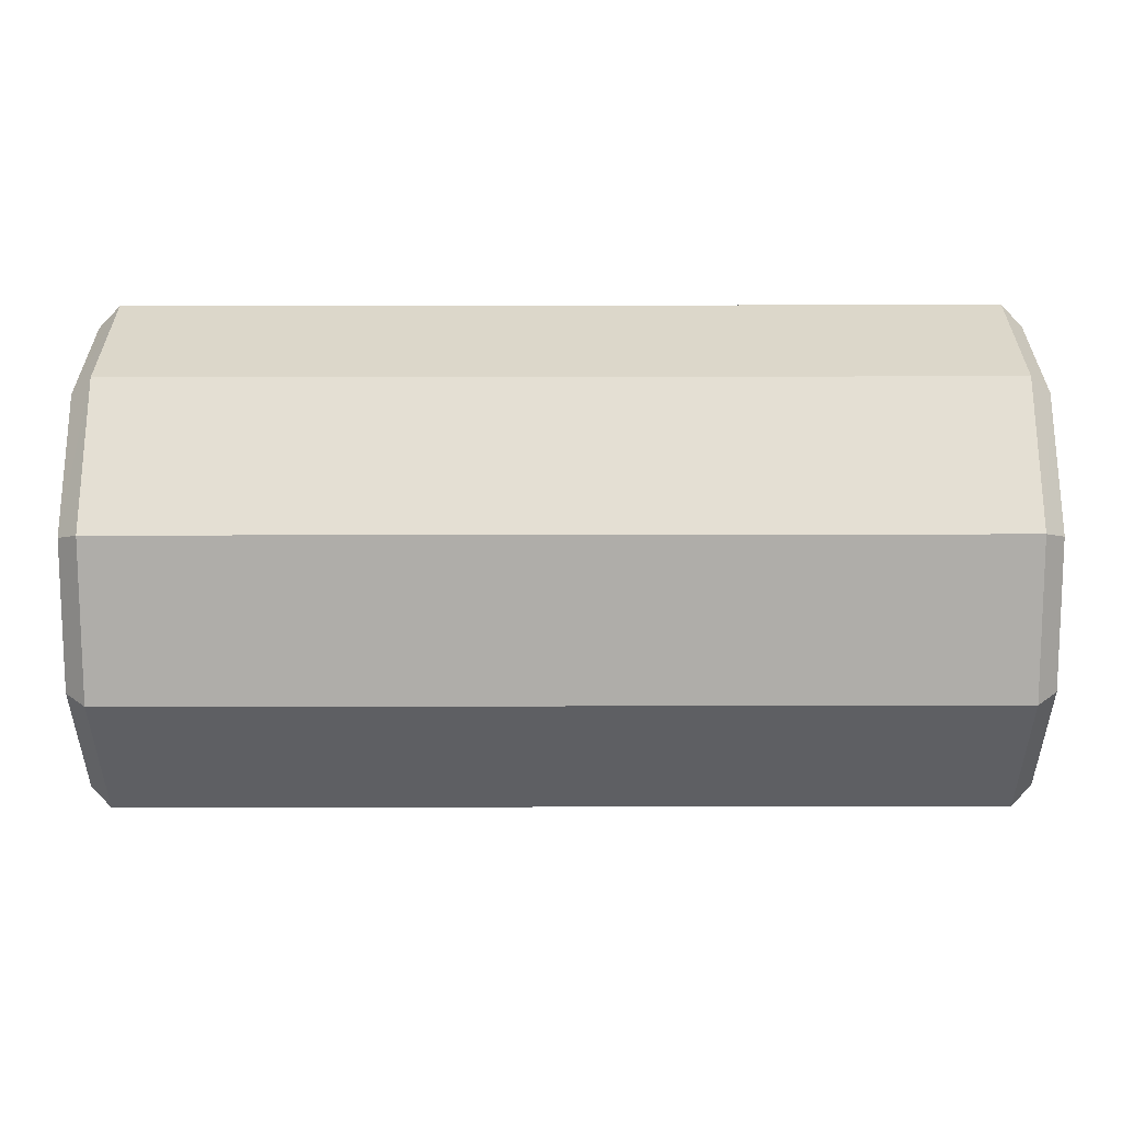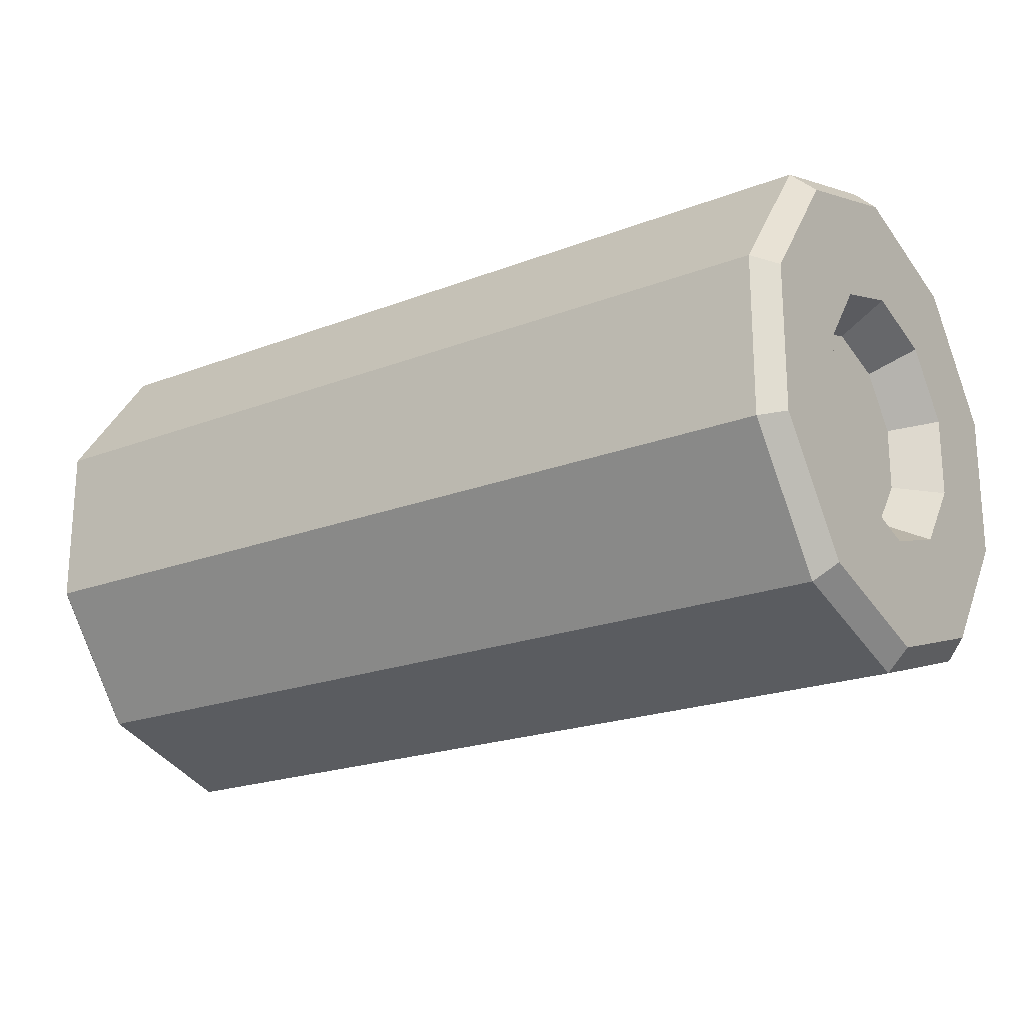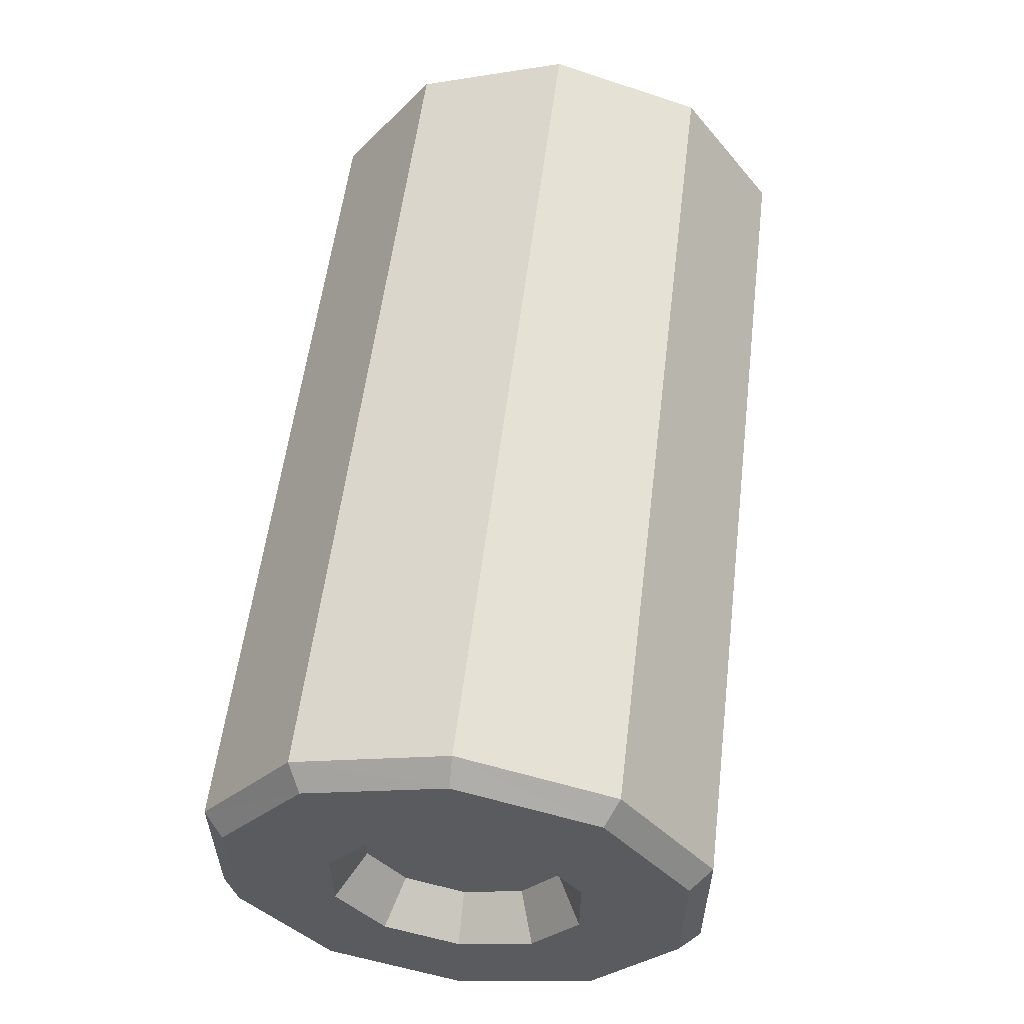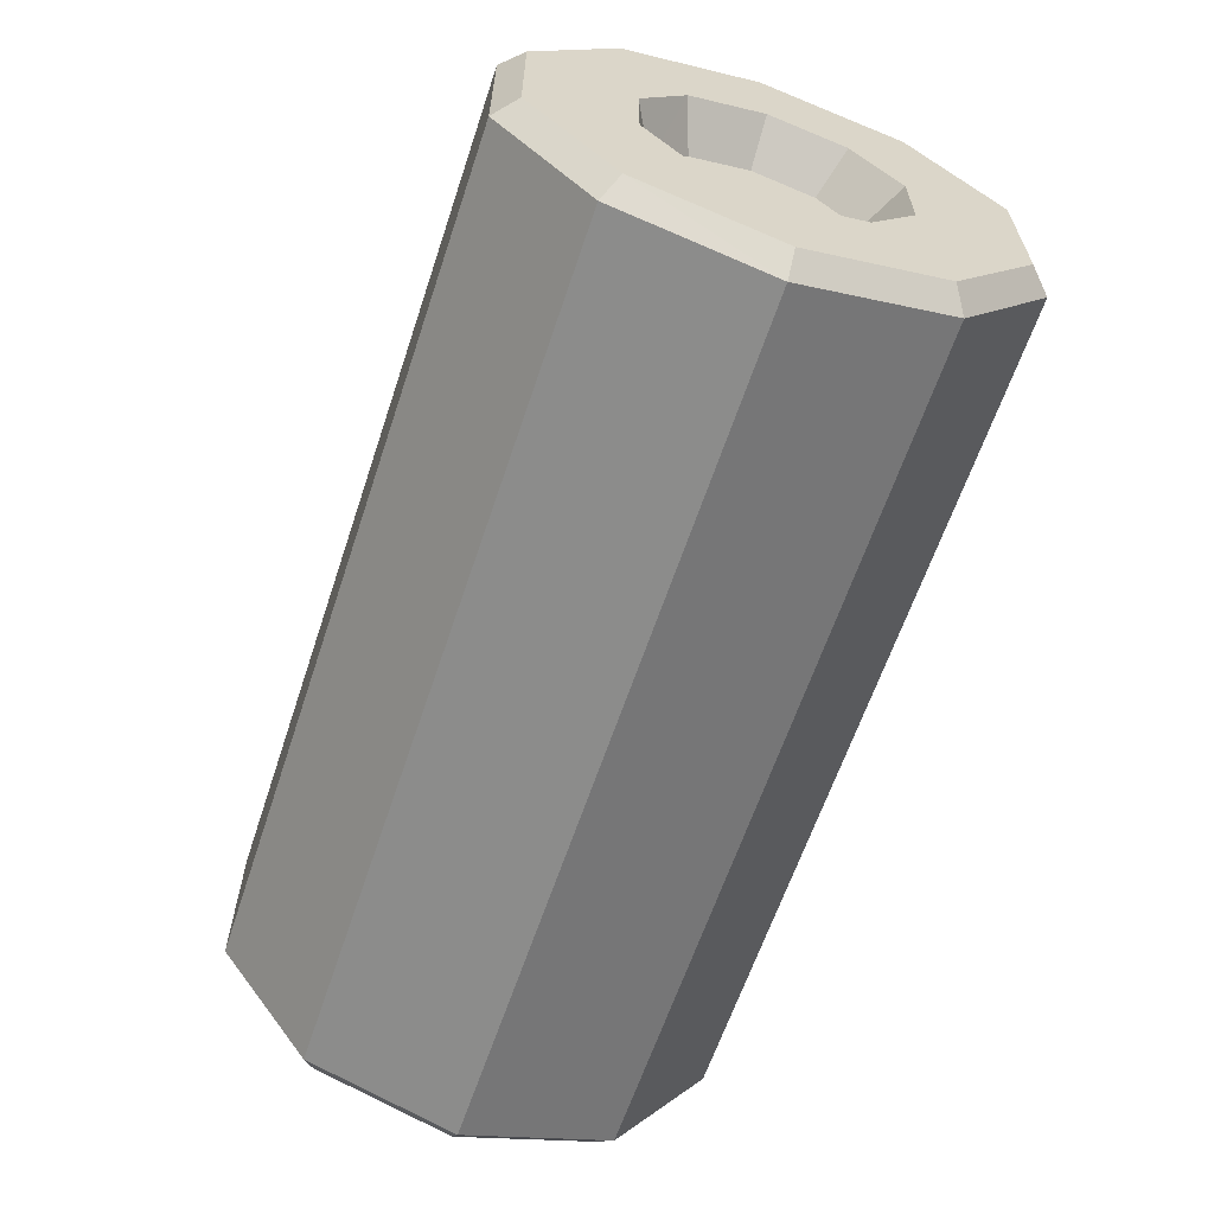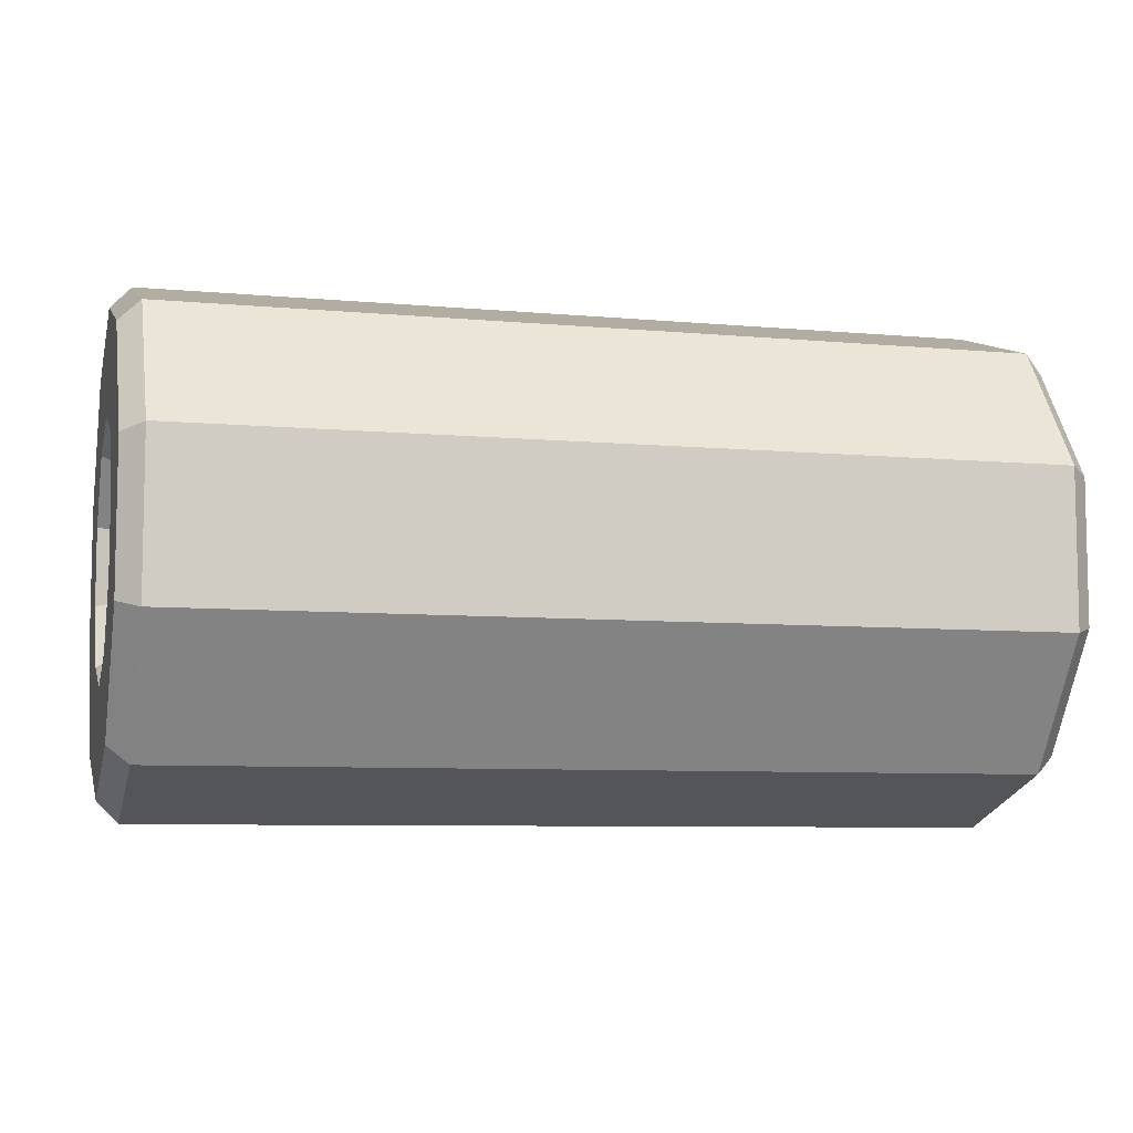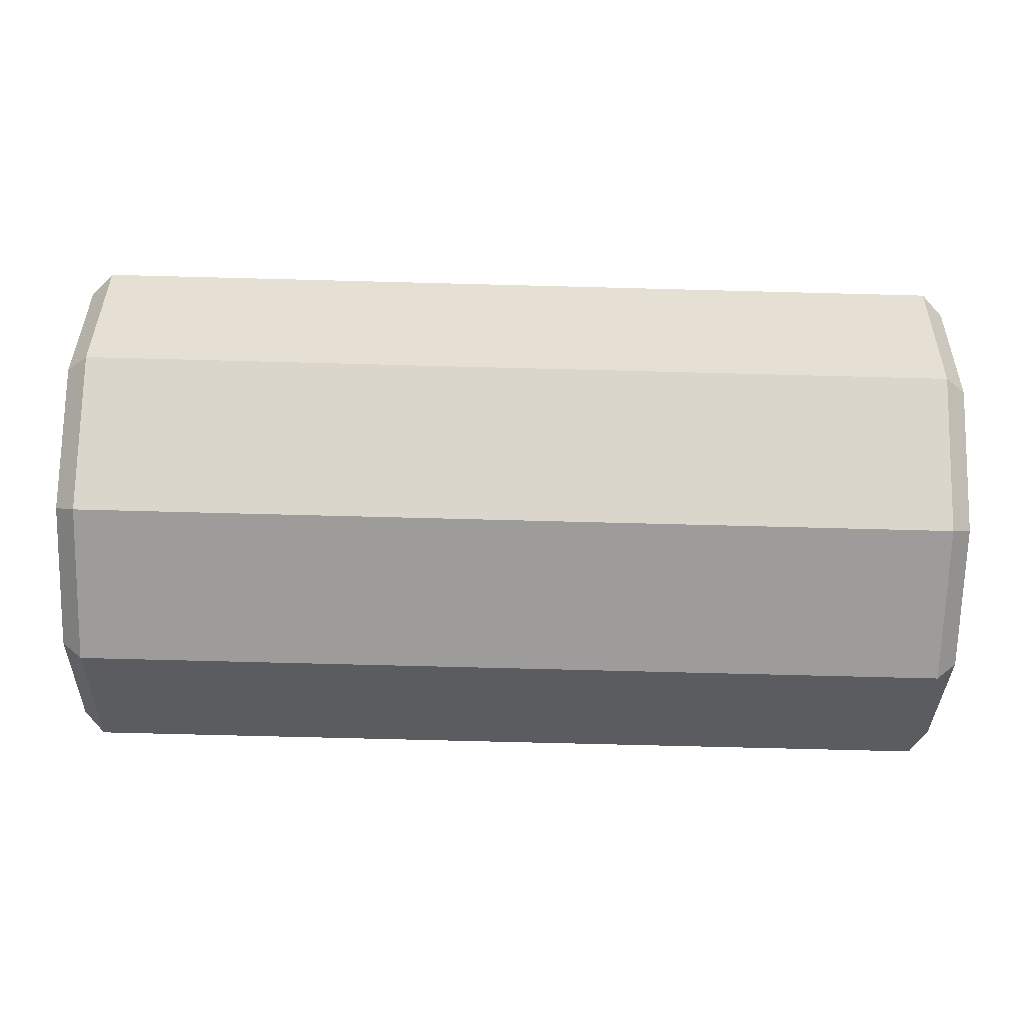
<metadata>
{"format":"obj","ext":"obj","renderer":"f3d","projection":"perspective","resolution":1024,"background":"white","views":[{"elev":48.8,"azim":179.9,"up":"+Z"},{"elev":-20.9,"azim":34.8,"up":"+Z"},{"elev":56.3,"azim":-83.0,"up":"+Z"},{"elev":-62.6,"azim":-108.4,"up":"+Z"},{"elev":-7.5,"azim":165.4,"up":"+Z"},{"elev":-70.2,"azim":178.5,"up":"+Y"}]}
</metadata>
<code>
o Cylinder30_1/Cylinder30/mesh17/mesh17-geometry#mesh17-geometry
v 0.01446 0.1413 -0.4952
v -0.0154 0.1465 -0.4935
v -0.0154 0.1413 -0.4952
v 0.01446 0.1465 -0.4935
v -0.01613 0.1418 -0.4958
v 0.01446 0.1381 -0.4996
v 0.0152 0.1465 -0.4942
v -0.0154 0.1517 -0.4952
v -0.01613 0.1465 -0.4942
v -0.01613 0.1388 -0.4998
v -0.0154 0.1381 -0.4996
v 0.0152 0.1418 -0.4958
v 0.0152 0.1513 -0.4958
v 0.01446 0.1518 -0.4952
v -0.01613 0.1465 -0.4979
v -0.01613 0.1439 -0.4988
v 0.01446 0.1381 -0.5051
v 0.0152 0.1388 -0.4998
v 0.0152 0.1465 -0.4979
v 0.0152 0.1439 -0.4988
v -0.0154 0.155 -0.4996
v -0.01613 0.1513 -0.4958
v -0.01613 0.1491 -0.4988
v -0.01613 0.1423 -0.501
v -0.01613 0.1388 -0.5049
v -0.0154 0.1381 -0.5051
v 0.0152 0.1423 -0.501
v 0.0152 0.1543 -0.4998
v 0.0152 0.1492 -0.4988
v 0.01446 0.155 -0.4996
v -0.01453 0.1465 -0.4988
v -0.01453 0.1486 -0.4995
v -0.01453 0.1445 -0.4995
v 0.01446 0.1413 -0.5095
v 0.0152 0.1388 -0.5049
v 0.0152 0.1423 -0.5037
v 0.0136 0.1445 -0.4995
v 0.0136 0.1465 -0.4988
v 0.0136 0.1432 -0.5013
v -0.0154 0.155 -0.5051
v -0.01613 0.1543 -0.4998
v -0.01613 0.1508 -0.501
v -0.01453 0.1499 -0.5013
v -0.01453 0.1432 -0.5013
v -0.01613 0.1423 -0.5037
v -0.01613 0.1418 -0.5089
v -0.0154 0.1413 -0.5095
v 0.0136 0.1432 -0.5034
v 0.0152 0.1543 -0.5049
v 0.0152 0.1508 -0.501
v 0.0136 0.1486 -0.4995
v 0.01446 0.155 -0.5051
v 0.01446 0.1465 -0.5112
v 0.0152 0.1418 -0.5089
v 0.0152 0.1439 -0.506
v 0.0136 0.1445 -0.5052
v -0.0154 0.1517 -0.5095
v -0.01613 0.1543 -0.5049
v -0.01613 0.1508 -0.5037
v -0.01453 0.1499 -0.5034
v -0.01453 0.1445 -0.5052
v -0.01453 0.1486 -0.5052
v -0.01453 0.1432 -0.5034
v -0.01613 0.1439 -0.506
v -0.01613 0.1465 -0.5105
v -0.0154 0.1465 -0.5112
v 0.0136 0.1465 -0.5059
v 0.0152 0.1508 -0.5037
v 0.0152 0.1513 -0.5089
v 0.0136 0.1499 -0.5013
v 0.01446 0.1518 -0.5095
v 0.0152 0.1465 -0.5105
v 0.0152 0.1465 -0.5068
v 0.0136 0.1499 -0.5034
v -0.01613 0.1513 -0.5089
v -0.01613 0.1491 -0.506
v -0.01453 0.1465 -0.5059
v -0.01613 0.1465 -0.5068
v 0.0152 0.1492 -0.506
v 0.0136 0.1486 -0.5052
f 1 2 3
f 1 4 2
f 2 5 3
f 3 6 1
f 7 4 1
f 4 8 2
f 2 9 5
f 5 10 3
f 3 11 6
f 12 1 6
f 13 4 7
f 7 1 12
f 4 14 8
f 8 9 2
f 15 5 9
f 16 10 5
f 3 10 11
f 11 17 6
f 12 6 18
f 14 4 13
f 13 7 19
f 7 12 20
f 14 21 8
f 8 22 9
f 15 16 5
f 23 15 9
f 16 24 10
f 11 10 25
f 11 26 17
f 6 17 18
f 27 12 18
f 28 14 13
f 7 20 19
f 13 19 29
f 20 12 27
f 14 30 21
f 21 22 8
f 22 23 9
f 31 16 15
f 32 15 23
f 16 33 24
f 24 25 10
f 11 25 26
f 26 34 17
f 18 17 35
f 27 18 36
f 30 14 28
f 28 13 29
f 20 37 19
f 19 38 29
f 20 27 39
f 30 40 21
f 21 41 22
f 22 42 23
f 33 16 31
f 31 15 32
f 23 43 32
f 33 44 24
f 45 25 24
f 46 26 25
f 26 47 34
f 34 35 17
f 36 18 35
f 27 36 48
f 30 28 49
f 28 29 50
f 20 39 37
f 19 37 38
f 29 38 51
f 27 48 39
f 30 52 40
f 21 40 41
f 41 42 22
f 23 42 43
f 31 44 33
f 43 31 32
f 24 44 45
f 45 46 25
f 46 47 26
f 34 47 53
f 54 35 34
f 55 36 35
f 48 36 56
f 28 50 49
f 30 49 52
f 29 51 50
f 37 39 48
f 51 38 37
f 52 57 40
f 41 40 58
f 41 59 42
f 42 60 43
f 31 61 44
f 43 62 31
f 44 63 45
f 64 46 45
f 65 47 46
f 53 47 66
f 53 54 34
f 55 35 54
f 36 55 56
f 67 48 56
f 49 50 68
f 52 49 69
f 51 70 50
f 51 37 48
f 52 71 57
f 40 57 58
f 58 59 41
f 42 59 60
f 60 62 43
f 62 61 31
f 61 63 44
f 63 64 45
f 65 46 64
f 66 47 65
f 53 66 71
f 72 54 53
f 73 55 54
f 55 67 56
f 51 48 67
f 50 70 68
f 49 68 69
f 52 69 71
f 70 51 74
f 71 66 57
f 58 57 75
f 58 76 59
f 60 59 62
f 62 77 61
f 63 61 64
f 65 64 78
f 75 66 65
f 71 72 53
f 73 54 72
f 55 73 67
f 74 51 67
f 70 74 68
f 69 68 79
f 71 69 72
f 57 66 75
f 58 75 76
f 59 76 62
f 77 62 76
f 61 77 78
f 61 78 64
f 75 65 78
f 79 73 72
f 73 80 67
f 74 67 80
f 74 79 68
f 69 79 72
f 75 78 76
f 77 76 78
f 73 79 80
f 74 80 79
f 3 2 1
f 2 4 1
f 3 5 2
f 1 6 3
f 1 4 7
f 2 8 4
f 5 9 2
f 3 10 5
f 6 11 3
f 6 1 12
f 7 4 13
f 12 1 7
f 8 14 4
f 2 9 8
f 9 5 15
f 5 10 16
f 11 10 3
f 6 17 11
f 18 6 12
f 13 4 14
f 19 7 13
f 20 12 7
f 8 21 14
f 9 22 8
f 5 16 15
f 9 15 23
f 10 24 16
f 25 10 11
f 17 26 11
f 18 17 6
f 18 12 27
f 13 14 28
f 19 20 7
f 29 19 13
f 27 12 20
f 21 30 14
f 8 22 21
f 9 23 22
f 15 16 31
f 23 15 32
f 24 33 16
f 10 25 24
f 26 25 11
f 17 34 26
f 35 17 18
f 36 18 27
f 28 14 30
f 29 13 28
f 19 37 20
f 29 38 19
f 39 27 20
f 21 40 30
f 22 41 21
f 23 42 22
f 31 16 33
f 32 15 31
f 32 43 23
f 24 44 33
f 24 25 45
f 25 26 46
f 34 47 26
f 17 35 34
f 35 18 36
f 48 36 27
f 49 28 30
f 50 29 28
f 37 39 20
f 38 37 19
f 51 38 29
f 39 48 27
f 40 52 30
f 41 40 21
f 22 42 41
f 43 42 23
f 33 44 31
f 32 31 43
f 45 44 24
f 25 46 45
f 26 47 46
f 53 47 34
f 34 35 54
f 35 36 55
f 56 36 48
f 49 50 28
f 52 49 30
f 50 51 29
f 48 39 37
f 37 38 51
f 40 57 52
f 58 40 41
f 42 59 41
f 43 60 42
f 44 61 31
f 31 62 43
f 45 63 44
f 45 46 64
f 46 47 65
f 66 47 53
f 34 54 53
f 54 35 55
f 56 55 36
f 56 48 67
f 68 50 49
f 69 49 52
f 50 70 51
f 48 37 51
f 57 71 52
f 58 57 40
f 41 59 58
f 60 59 42
f 43 62 60
f 31 61 62
f 44 63 61
f 45 64 63
f 64 46 65
f 65 47 66
f 71 66 53
f 53 54 72
f 54 55 73
f 56 67 55
f 67 48 51
f 68 70 50
f 69 68 49
f 71 69 52
f 74 51 70
f 57 66 71
f 75 57 58
f 59 76 58
f 62 59 60
f 61 77 62
f 64 61 63
f 78 64 65
f 65 66 75
f 53 72 71
f 72 54 73
f 67 73 55
f 67 51 74
f 68 74 70
f 79 68 69
f 72 69 71
f 75 66 57
f 76 75 58
f 62 76 59
f 76 62 77
f 78 77 61
f 64 78 61
f 78 65 75
f 72 73 79
f 67 80 73
f 80 67 74
f 68 79 74
f 72 79 69
f 76 78 75
f 78 76 77
f 80 79 73
f 79 80 74

</code>
